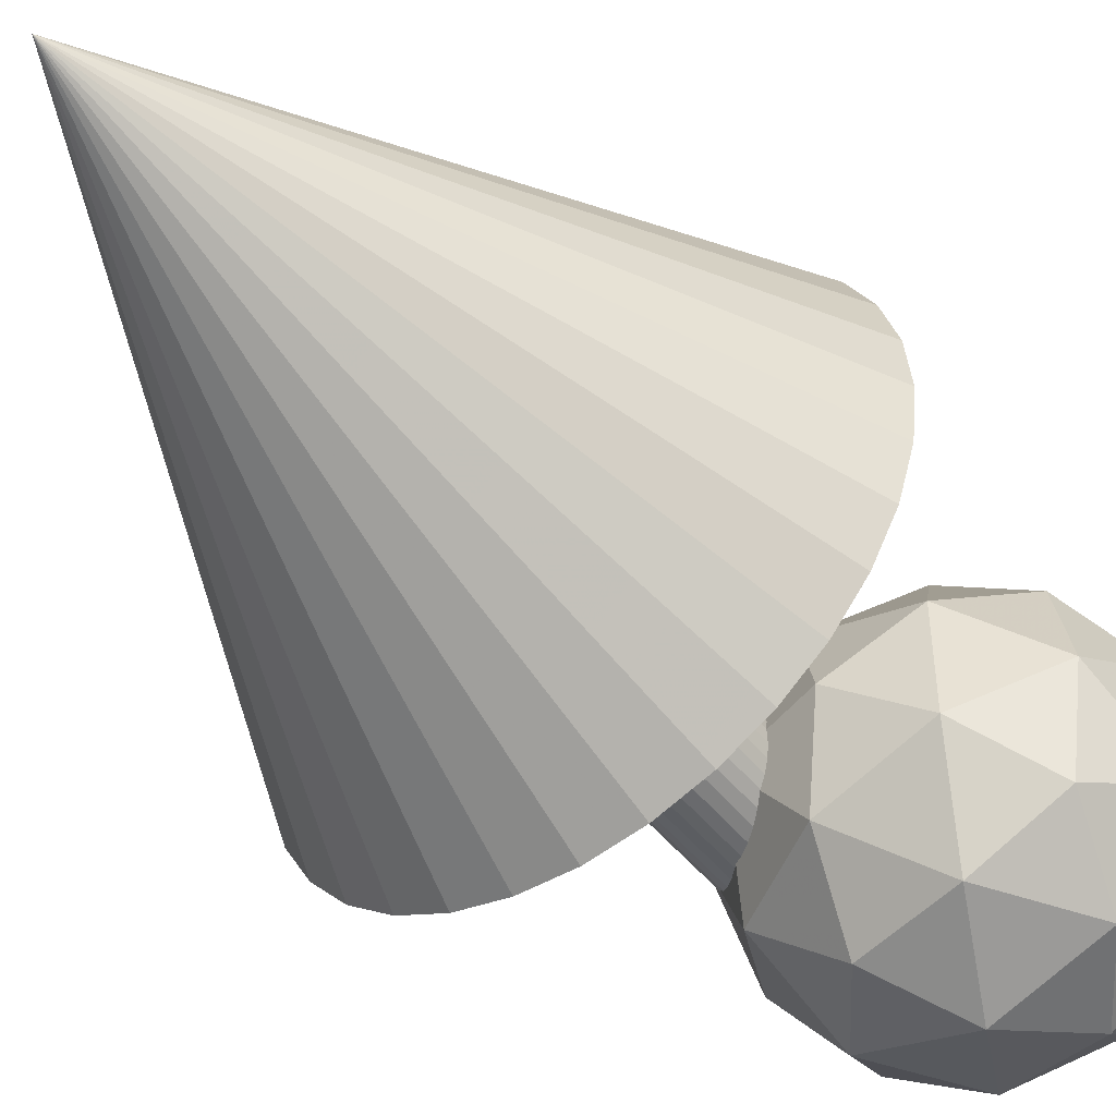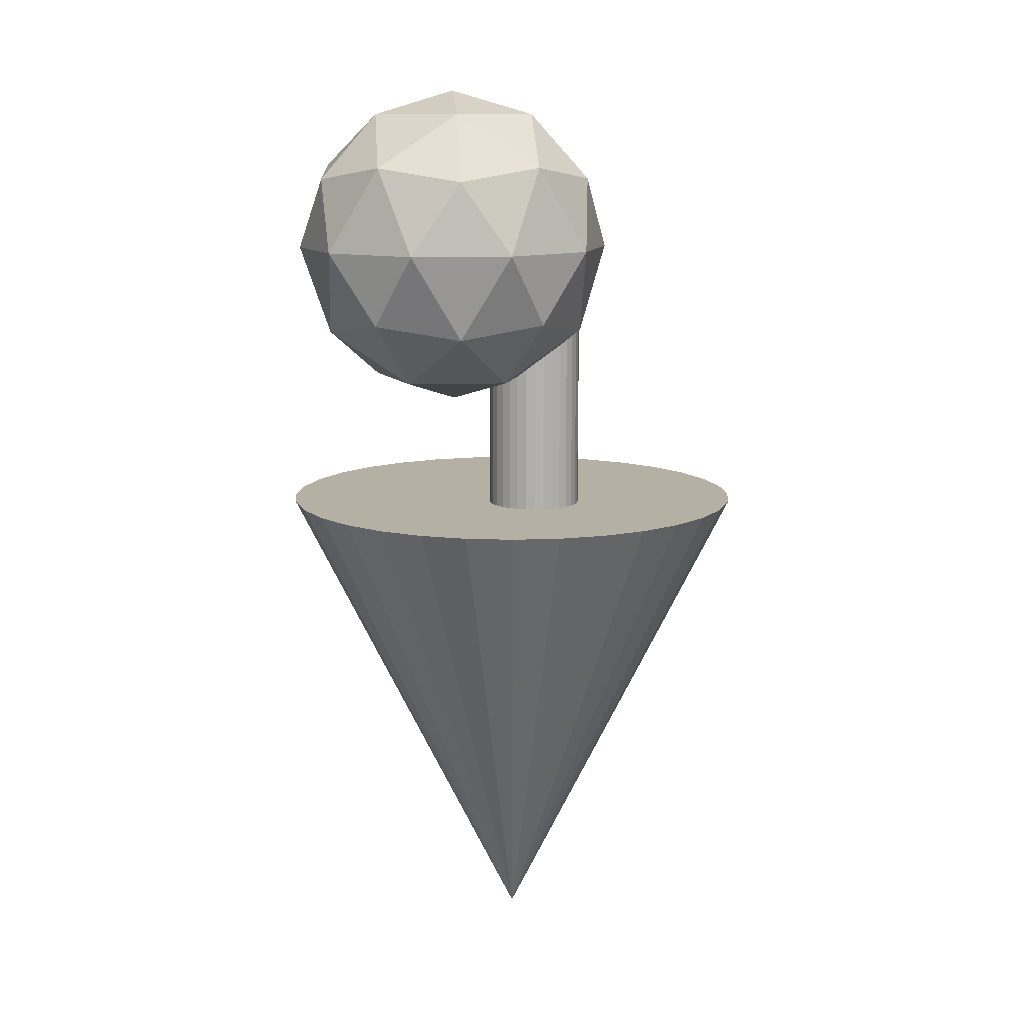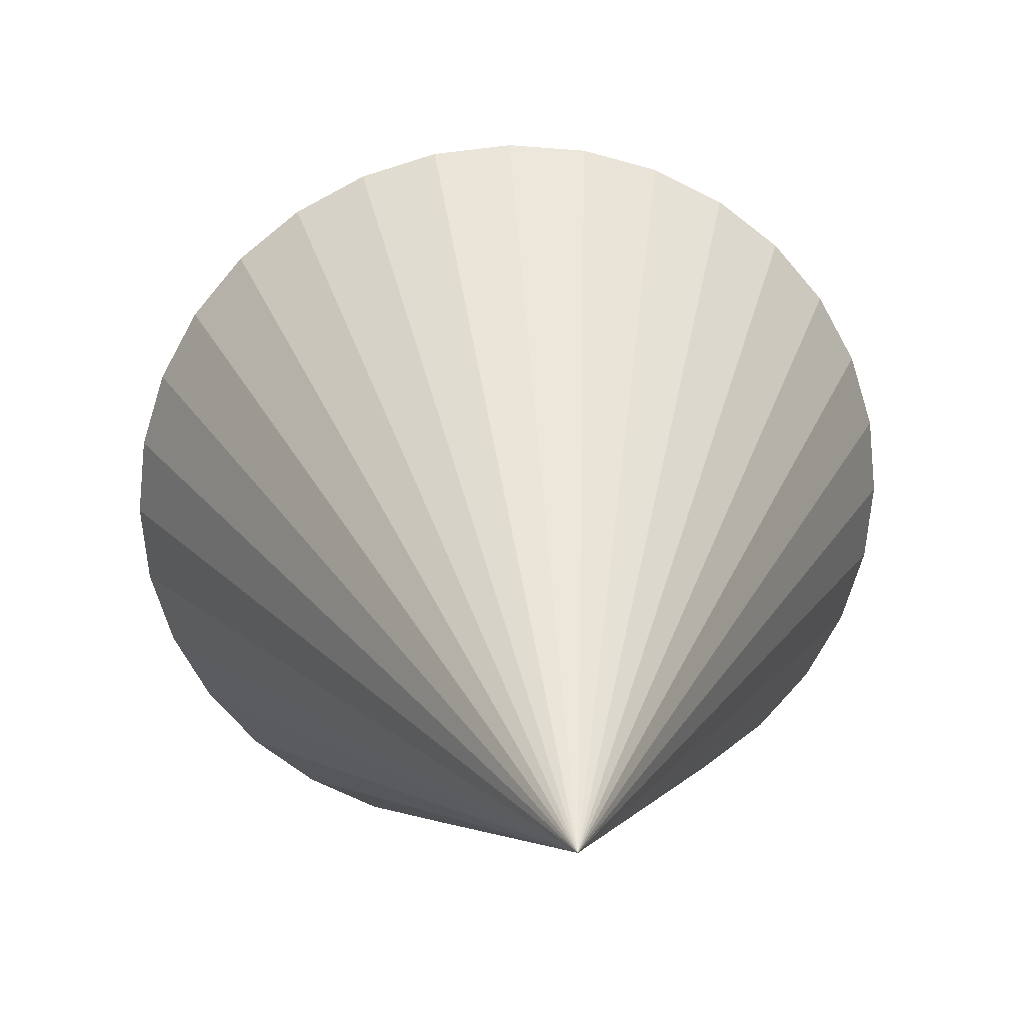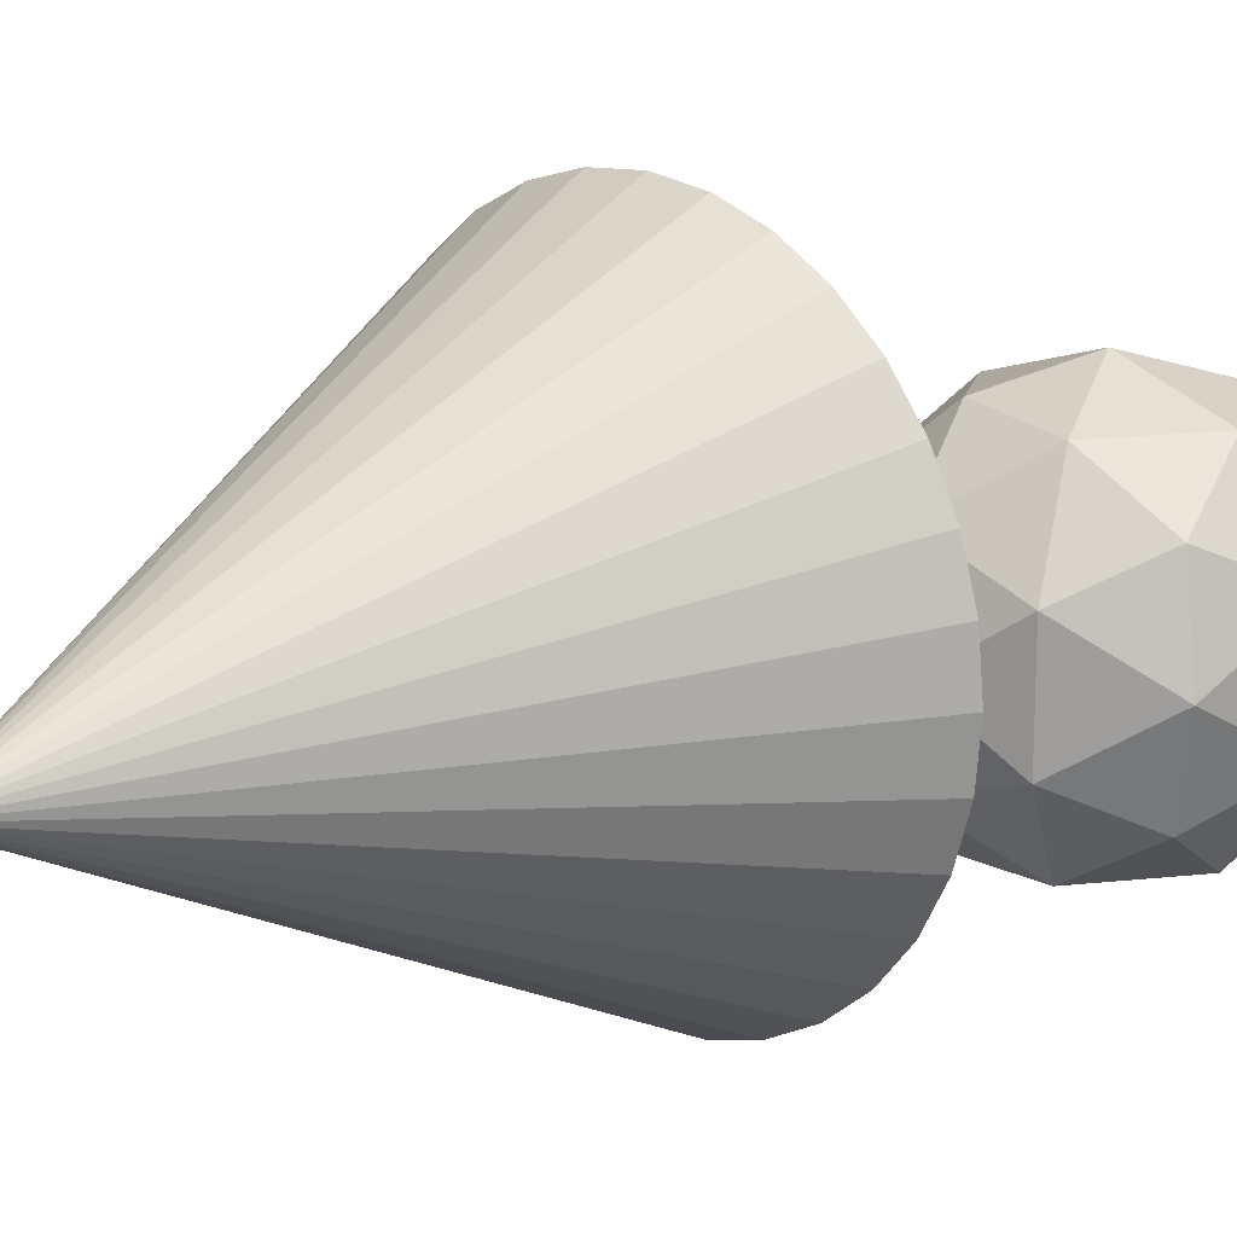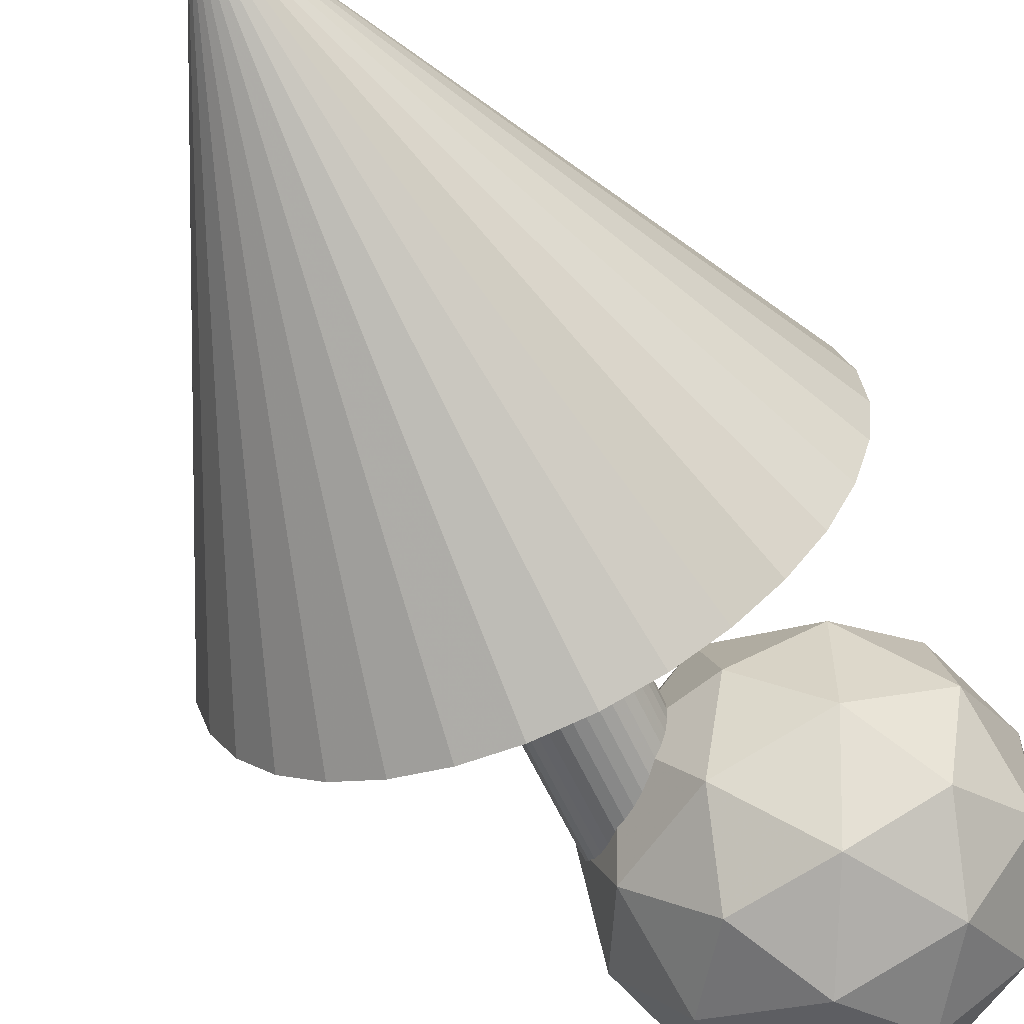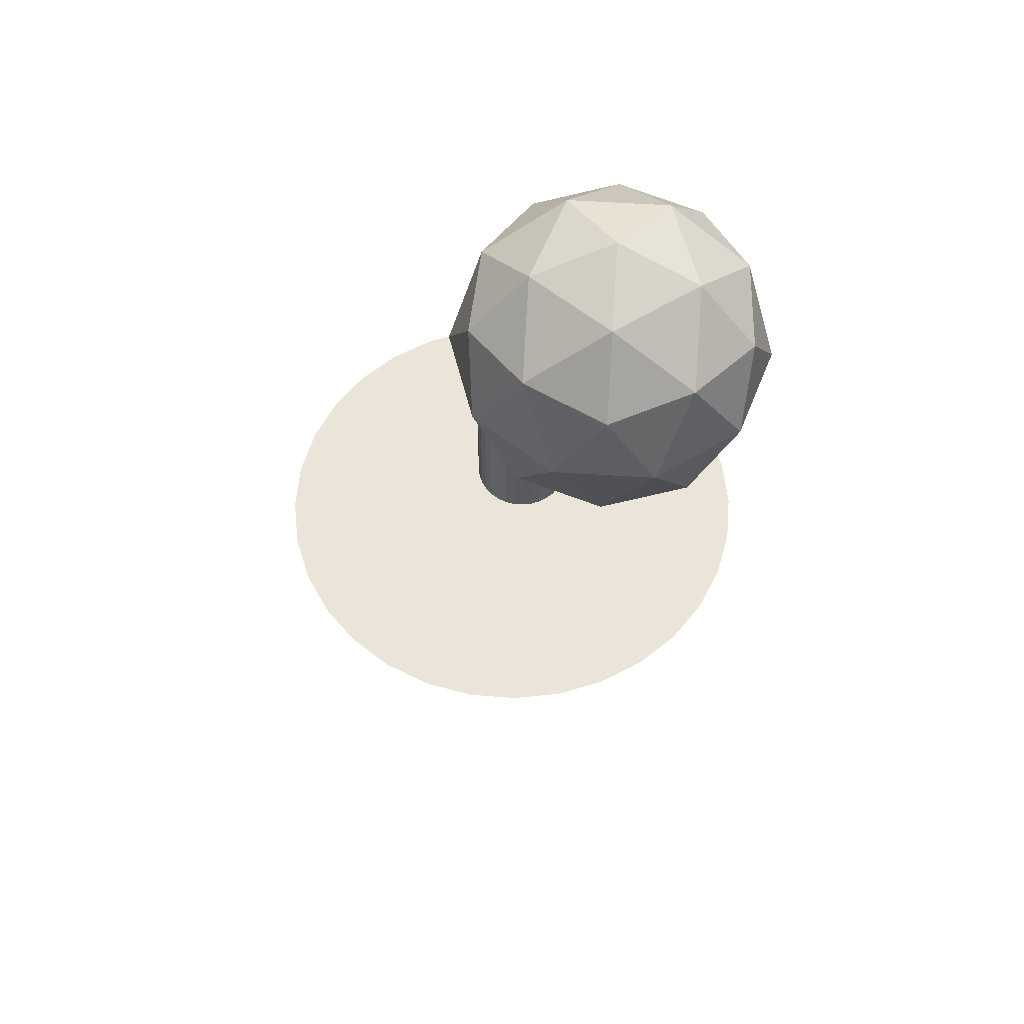
<metadata>
{"format":"obj","ext":"obj","renderer":"f3d","projection":"perspective","resolution":1024,"background":"white","views":[{"elev":-49.4,"azim":37.3,"up":"+Z"},{"elev":11.5,"azim":157.3,"up":"+Y"},{"elev":22.9,"azim":-4.3,"up":"+Z"},{"elev":17.2,"azim":45.9,"up":"+Z"},{"elev":-60.0,"azim":24.5,"up":"+Z"},{"elev":58.7,"azim":21.8,"up":"+Y"}]}
</metadata>
<code>
o Cone_Cone.001
v 0.02167 0.3462 0.2623
v 0.2168 0.3462 0.2431
v 0.4044 0.3462 0.1861
v 0.5772 0.3462 0.09374
v 0.7288 0.3462 -0.03062
v 0.8531 0.3462 -0.1822
v 0.9456 0.3462 -0.355
v 1.002 0.3462 -0.5426
v 1.022 0.3462 -0.7377
v 0.02167 -1.654 -0.7377
v 1.002 0.3462 -0.9328
v 0.9456 0.3462 -1.12
v 0.8531 0.3462 -1.293
v 0.7288 0.3462 -1.445
v 0.5772 0.3462 -1.569
v 0.4044 0.3462 -1.662
v 0.2168 0.3462 -1.719
v 0.02167 0.3462 -1.738
v -0.1734 0.3462 -1.719
v -0.361 0.3462 -1.662
v -0.5339 0.3462 -1.569
v -0.6854 0.3462 -1.445
v -0.8098 0.3462 -1.293
v -0.9022 0.3462 -1.12
v -0.9591 0.3462 -0.9328
v -0.9783 0.3462 -0.7377
v -0.9591 0.3462 -0.5426
v -0.9022 0.3462 -0.355
v -0.8098 0.3462 -0.1822
v -0.6854 0.3462 -0.03062
v -0.5339 0.3462 0.09374
v -0.361 0.3462 0.1862
v -0.1734 0.3462 0.2431
f 32 10 33
f 1 10 2
f 33 10 1
f 2 10 3
f 31 10 32
f 30 10 31
f 29 10 30
f 28 10 29
f 27 10 28
f 26 10 27
f 25 10 26
f 24 10 25
f 23 10 24
f 22 10 23
f 21 10 22
f 20 10 21
f 19 10 20
f 18 10 19
f 17 10 18
f 16 10 17
f 15 10 16
f 14 10 15
f 13 10 14
f 12 10 13
f 11 10 12
f 9 10 11
f 8 10 9
f 7 10 8
f 6 10 7
f 5 10 6
f 4 10 5
f 3 10 4
f 27 25 26
f 1 2 33
f 2 3 33
f 3 4 33
f 4 5 33
f 32 30 31
f 5 6 33
f 6 7 33
f 30 28 29
f 7 8 33
f 30 27 28
f 8 9 33
f 9 11 33
f 30 25 27
f 11 12 33
f 30 24 25
f 12 13 33
f 13 14 33
f 14 15 33
f 23 21 22
f 24 21 23
f 30 21 24
f 15 16 33
f 16 17 33
f 21 19 20
f 17 18 33
f 18 19 33
f 19 21 33
f 21 30 33
f 30 32 33
o Icosphere_Icosphere.003
v 0.3801 0.8424 -0.9293
v 0.862 1.211 -0.5792
v 0.1961 1.211 -0.3628
v -0.2155 1.211 -0.9293
v 0.1961 1.211 -1.496
v 0.862 1.211 -1.279
v 0.5642 1.806 -0.3628
v -0.1018 1.806 -0.5792
v -0.1018 1.806 -1.279
v 0.5642 1.806 -1.496
v 0.9758 1.806 -0.9293
v 0.3801 2.174 -0.9293
v 0.6634 0.9419 -0.7235
v 0.5552 1.158 -0.3905
v 0.2719 0.9419 -0.5963
v 0.6634 0.9419 -1.135
v 0.9466 1.158 -0.9293
v -0.07818 1.158 -0.5963
v 0.03001 0.9419 -0.9293
v -0.07818 1.158 -1.262
v 0.2719 0.9419 -1.262
v 0.5552 1.158 -1.468
v 1.013 1.508 -1.135
v 1.013 1.508 -0.7235
v 0.7716 1.508 -0.3905
v 0.3801 1.508 -0.2633
v -0.01132 1.508 -0.3905
v -0.2532 1.508 -0.7235
v -0.2532 1.508 -1.135
v -0.01132 1.508 -1.468
v 0.3801 1.508 -1.595
v 0.7716 1.508 -1.468
v 0.8384 1.858 -0.5963
v 0.2051 1.858 -0.3905
v -0.1864 1.858 -0.9293
v 0.2051 1.858 -1.468
v 0.8384 1.858 -1.262
v 0.7302 2.075 -0.9293
v 0.4883 2.075 -0.5963
v 0.09688 2.075 -0.7235
v 0.09688 2.075 -1.135
v 0.4883 2.075 -1.262
f 34 46 48
f 35 46 50
f 34 48 52
f 34 52 54
f 34 54 49
f 35 50 57
f 36 47 59
f 37 51 61
f 38 53 63
f 39 55 65
f 35 57 58
f 36 59 60
f 37 61 62
f 38 63 64
f 39 65 56
f 40 66 72
f 41 67 73
f 42 68 74
f 43 69 75
f 44 70 71
f 48 47 36
f 48 46 47
f 46 35 47
f 50 49 39
f 50 46 49
f 46 34 49
f 52 51 37
f 52 48 51
f 48 36 51
f 54 53 38
f 54 52 53
f 52 37 53
f 49 55 39
f 49 54 55
f 54 38 55
f 57 56 44
f 57 50 56
f 50 39 56
f 59 58 40
f 59 47 58
f 47 35 58
f 61 60 41
f 61 51 60
f 51 36 60
f 63 62 42
f 63 53 62
f 53 37 62
f 65 64 43
f 65 55 64
f 55 38 64
f 58 66 40
f 58 57 66
f 57 44 66
f 60 67 41
f 60 59 67
f 59 40 67
f 62 68 42
f 62 61 68
f 61 41 68
f 64 69 43
f 64 63 69
f 63 42 69
f 56 70 44
f 56 65 70
f 65 43 70
f 72 71 45
f 72 66 71
f 66 44 71
f 73 72 45
f 73 67 72
f 67 40 72
f 74 73 45
f 74 68 73
f 68 41 73
f 75 74 45
f 75 69 74
f 69 42 74
f 71 75 45
f 71 70 75
f 70 43 75
o Cylinder_Cylinder.003
v -0.006131 0.291 -1.129
v -0.006131 1.291 -1.129
v 0.03289 0.291 -1.125
v 0.03289 1.291 -1.125
v 0.07041 0.291 -1.114
v 0.07041 1.291 -1.114
v 0.105 0.291 -1.096
v 0.105 1.291 -1.096
v 0.1353 0.291 -1.071
v 0.1353 1.291 -1.071
v 0.1602 0.291 -1.04
v 0.1602 1.291 -1.04
v 0.1786 0.291 -1.006
v 0.1786 1.291 -1.006
v 0.19 0.291 -0.9683
v 0.19 1.291 -0.9683
v 0.1939 0.291 -0.9293
v 0.1939 1.291 -0.9293
v 0.19 0.291 -0.8902
v 0.19 1.291 -0.8902
v 0.1786 0.291 -0.8527
v 0.1786 1.291 -0.8527
v 0.1602 0.291 -0.8182
v 0.1602 1.291 -0.8182
v 0.1353 0.291 -0.7878
v 0.1353 1.291 -0.7878
v 0.105 0.291 -0.763
v 0.105 1.291 -0.763
v 0.07041 0.291 -0.7445
v 0.07041 1.291 -0.7445
v 0.03289 0.291 -0.7331
v 0.03289 1.291 -0.7331
v -0.006131 0.291 -0.7293
v -0.006131 1.291 -0.7293
v -0.04515 0.291 -0.7331
v -0.04515 1.291 -0.7331
v -0.08267 0.291 -0.7445
v -0.08267 1.291 -0.7445
v -0.1172 0.291 -0.763
v -0.1172 1.291 -0.763
v -0.1476 0.291 -0.7878
v -0.1476 1.291 -0.7878
v -0.1724 0.291 -0.8182
v -0.1724 1.291 -0.8182
v -0.1909 0.291 -0.8527
v -0.1909 1.291 -0.8527
v -0.2023 0.291 -0.8902
v -0.2023 1.291 -0.8902
v -0.2061 0.291 -0.9293
v -0.2061 1.291 -0.9293
v -0.2023 0.291 -0.9683
v -0.2023 1.291 -0.9683
v -0.1909 0.291 -1.006
v -0.1909 1.291 -1.006
v -0.1724 0.291 -1.04
v -0.1724 1.291 -1.04
v -0.1476 0.291 -1.071
v -0.1476 1.291 -1.071
v -0.1172 0.291 -1.096
v -0.1172 1.291 -1.096
v -0.08267 0.291 -1.114
v -0.08267 1.291 -1.114
v -0.04515 0.291 -1.125
v -0.04515 1.291 -1.125
f 76 77 79
f 78 79 81
f 80 81 83
f 82 83 85
f 84 85 87
f 86 87 89
f 88 89 91
f 90 91 93
f 92 93 95
f 94 95 97
f 96 97 99
f 98 99 101
f 100 101 103
f 102 103 105
f 104 105 107
f 106 107 109
f 108 109 110
f 110 111 112
f 112 113 114
f 114 115 116
f 116 117 118
f 118 119 120
f 120 121 122
f 122 123 124
f 124 125 126
f 126 127 128
f 128 129 130
f 130 131 132
f 132 133 134
f 134 135 136
f 79 77 81
f 138 139 76
f 136 137 138
f 76 78 138
f 78 76 79
f 80 78 81
f 82 80 83
f 84 82 85
f 86 84 87
f 88 86 89
f 90 88 91
f 92 90 93
f 94 92 95
f 96 94 97
f 98 96 99
f 100 98 101
f 102 100 103
f 104 102 105
f 106 104 107
f 108 106 109
f 109 111 110
f 111 113 112
f 113 115 114
f 115 117 116
f 117 119 118
f 119 121 120
f 121 123 122
f 123 125 124
f 125 127 126
f 127 129 128
f 129 131 130
f 131 133 132
f 133 135 134
f 135 137 136
f 77 139 81
f 139 137 81
f 137 135 81
f 135 133 81
f 133 131 81
f 131 129 81
f 129 127 81
f 127 125 81
f 125 123 81
f 123 121 81
f 121 119 81
f 119 117 81
f 117 115 81
f 115 113 81
f 113 111 81
f 111 109 81
f 109 107 81
f 107 105 81
f 105 103 81
f 103 101 81
f 101 99 81
f 99 97 81
f 97 95 81
f 95 93 81
f 93 91 81
f 91 89 81
f 89 87 81
f 87 85 83
f 81 87 83
f 139 77 76
f 137 139 138
f 78 80 138
f 80 82 138
f 82 84 138
f 84 86 138
f 86 88 138
f 88 90 138
f 90 92 138
f 92 94 138
f 94 96 138
f 96 98 138
f 98 100 138
f 100 102 138
f 102 104 138
f 104 106 138
f 106 108 138
f 108 110 138
f 110 112 138
f 112 114 138
f 114 116 138
f 116 118 138
f 118 120 138
f 120 122 138
f 122 124 138
f 124 126 138
f 126 128 138
f 128 130 138
f 130 132 138
f 132 134 136
f 138 132 136

</code>
